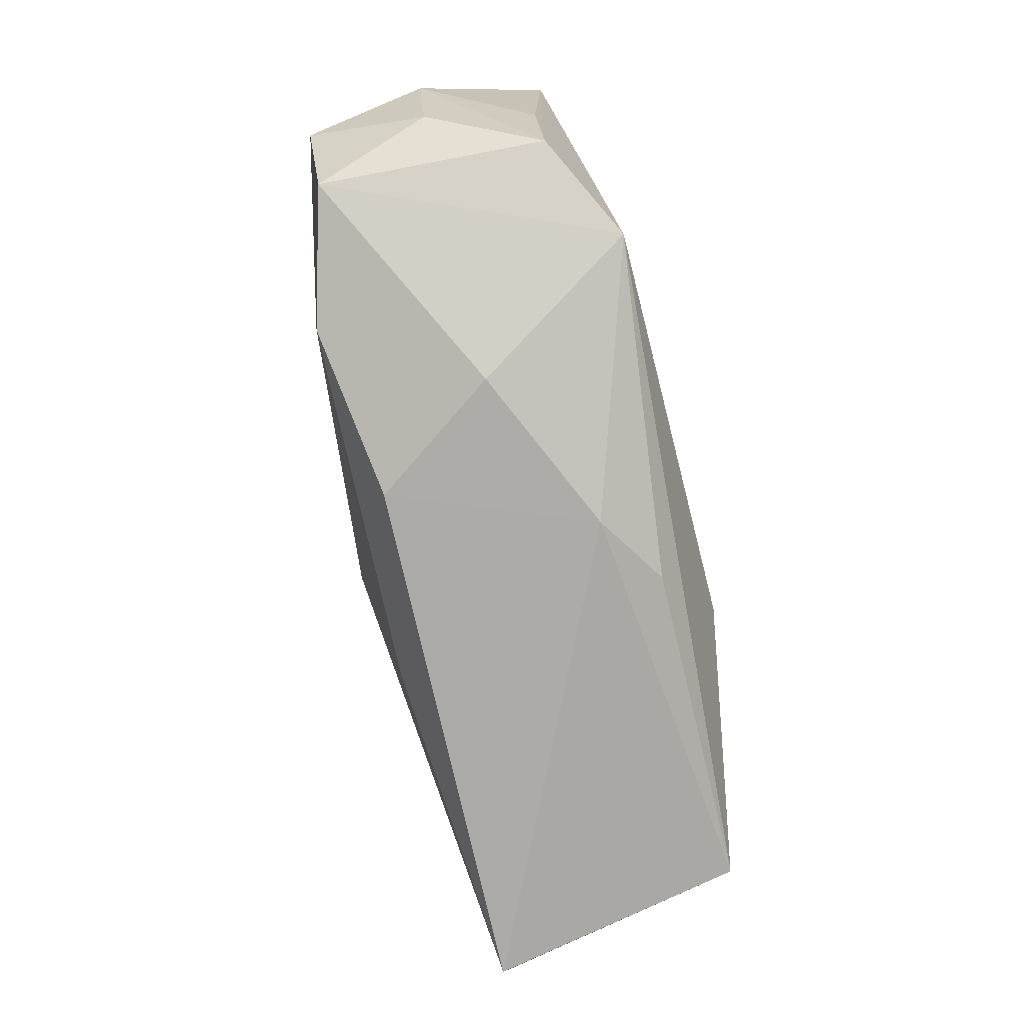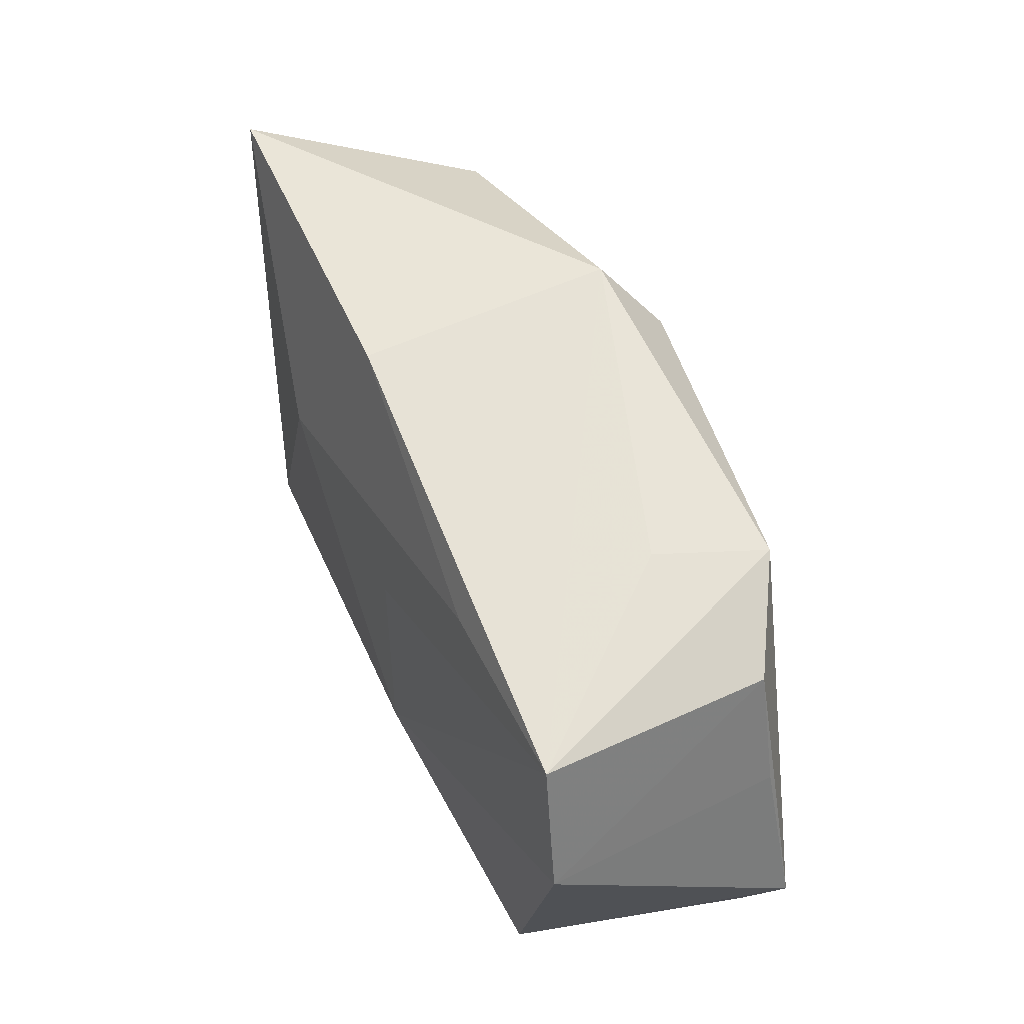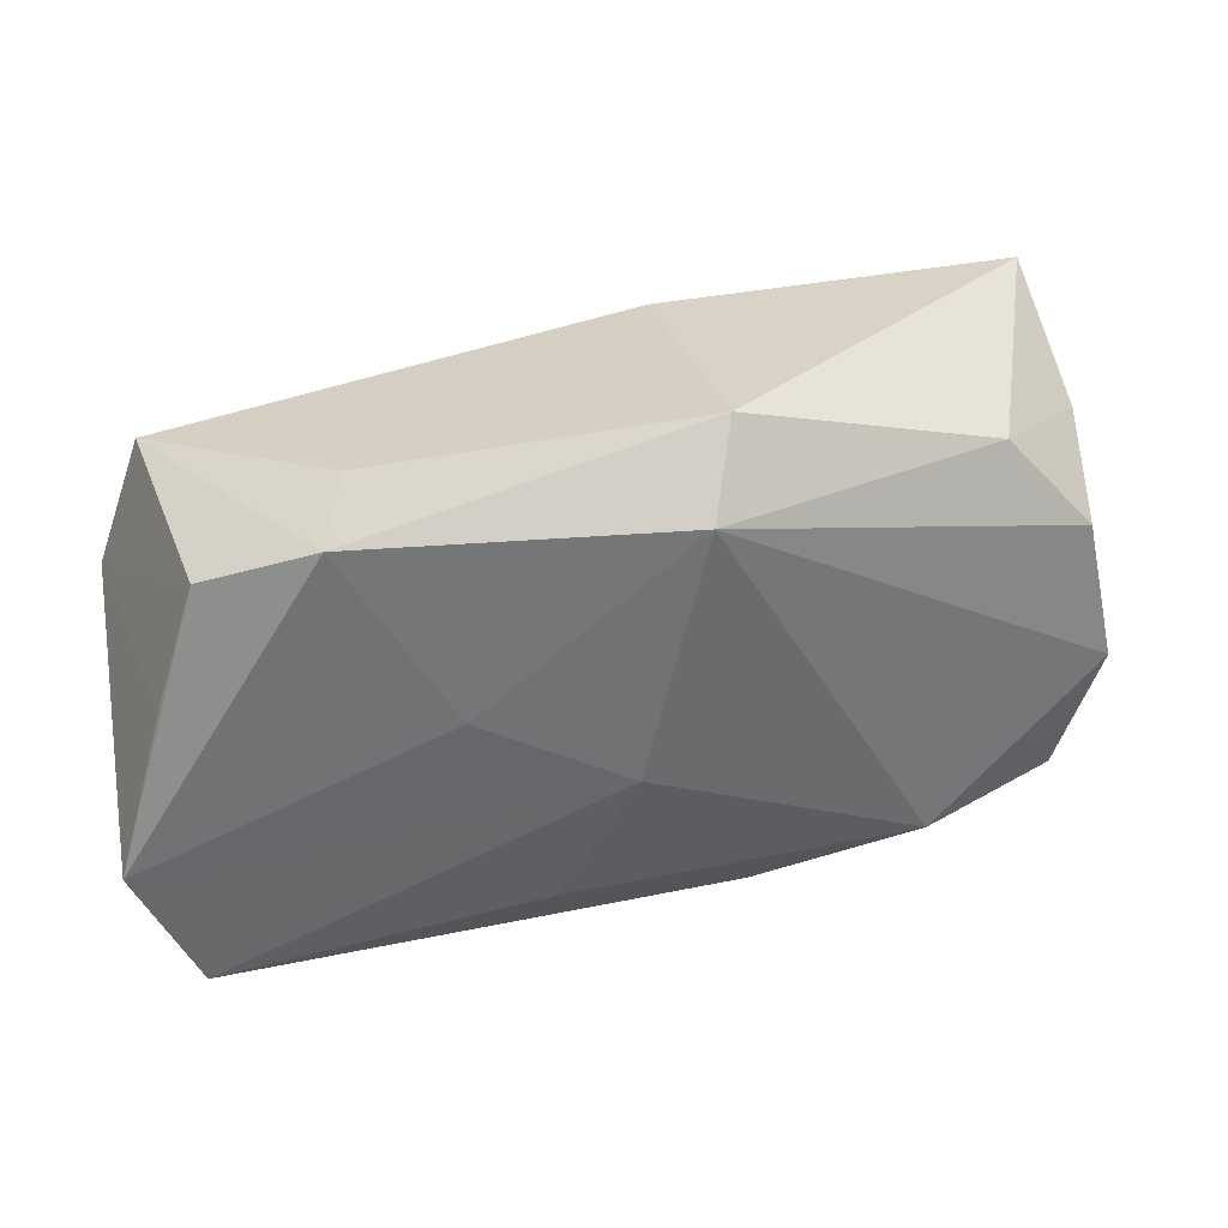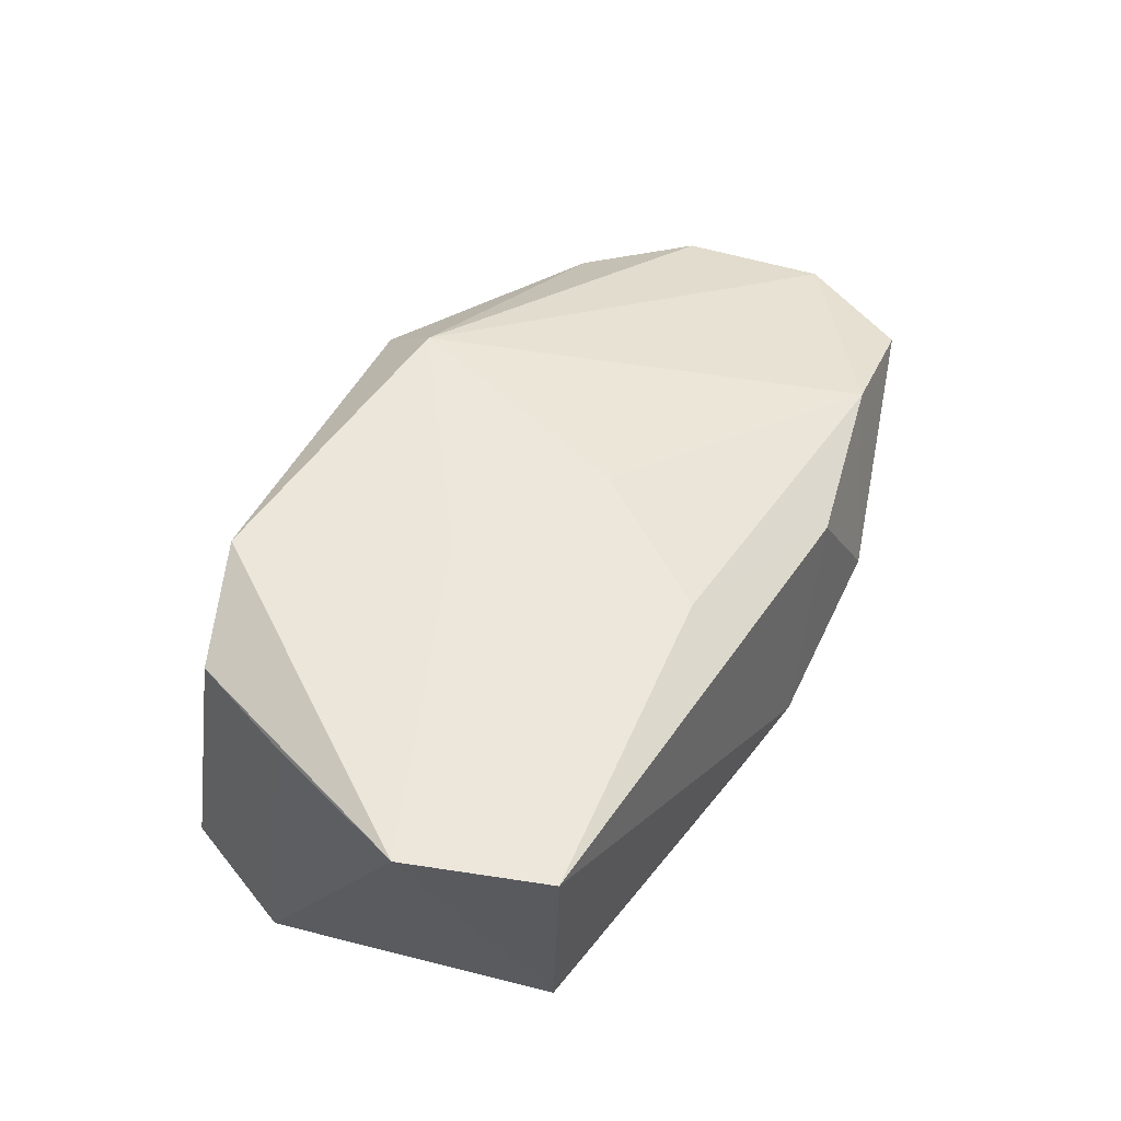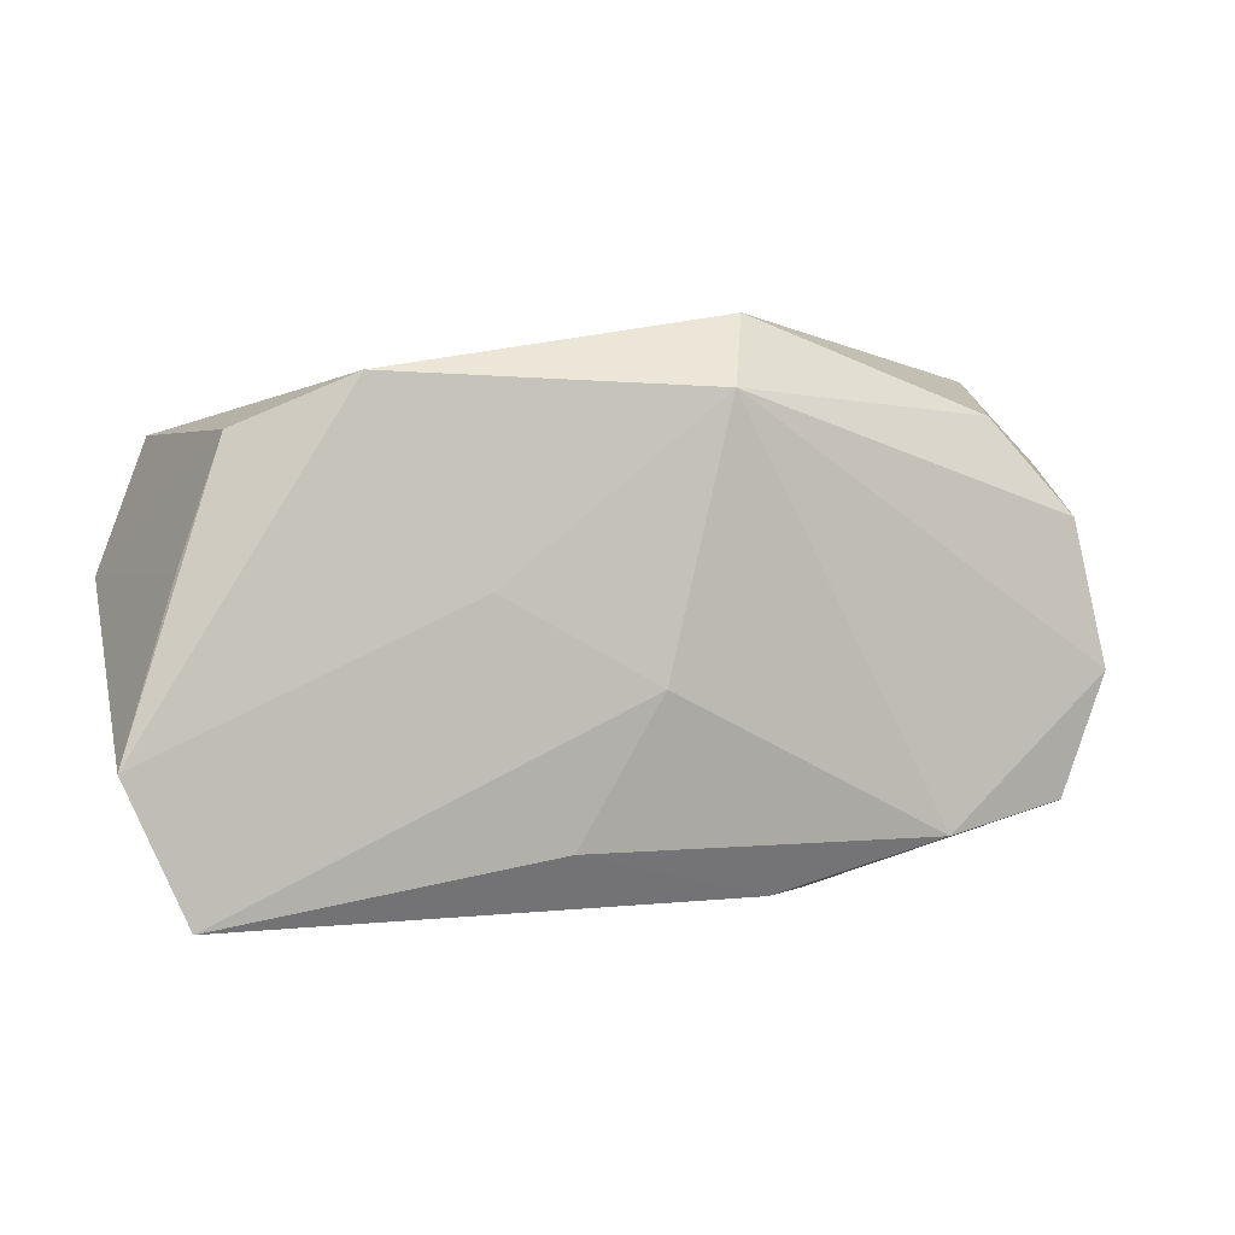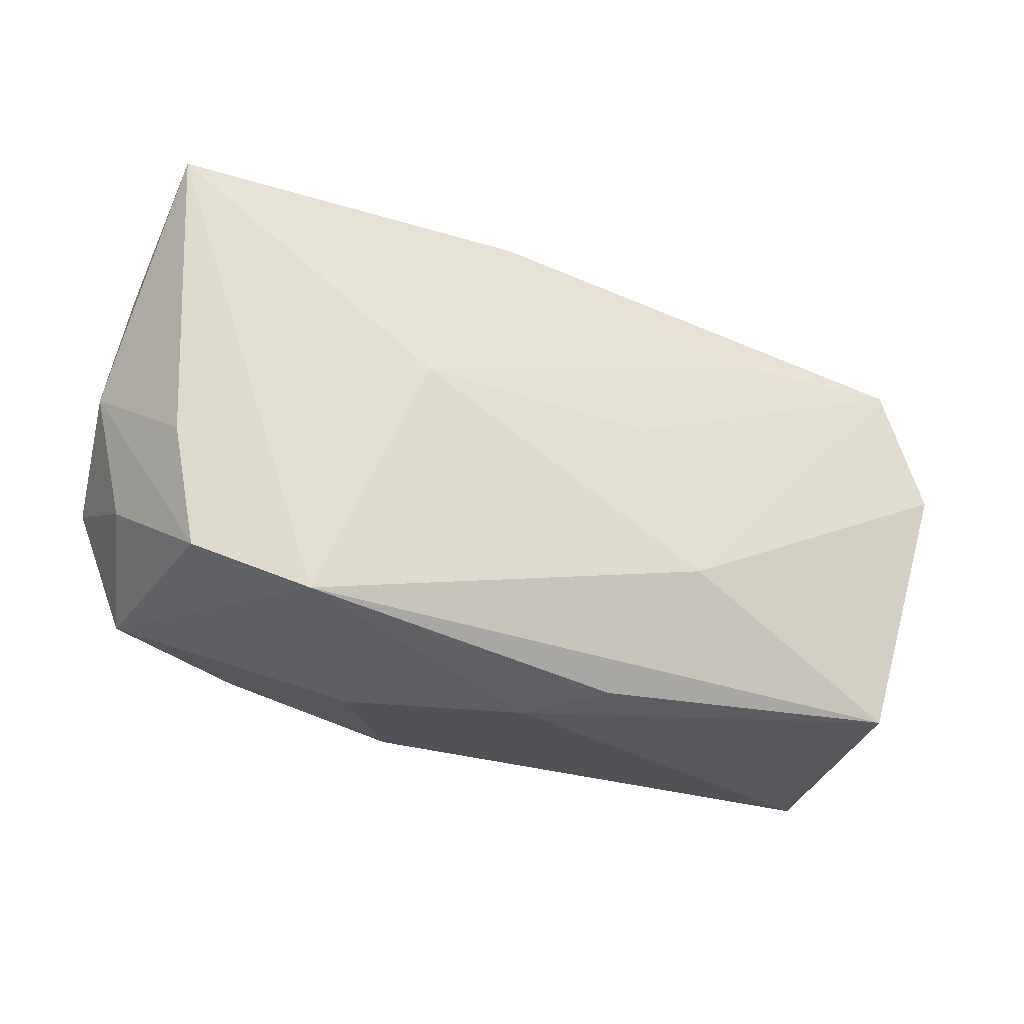
<metadata>
{"format":"obj","ext":"obj","renderer":"f3d","projection":"perspective","resolution":1024,"background":"white","views":[{"elev":-76.2,"azim":104.6,"up":"+Y"},{"elev":52.3,"azim":-111.4,"up":"+Y"},{"elev":32.3,"azim":-12.8,"up":"+Y"},{"elev":47.4,"azim":-56.6,"up":"+Z"},{"elev":-1.7,"azim":-19.1,"up":"+Y"},{"elev":-23.8,"azim":156.0,"up":"+Y"}]}
</metadata>
<code>
v 0.005312 0.02166 -0.01052
v -0.0345 -0.02194 0.01055
v 0.003618 0.017 0.0167
v -0.03503 0.01482 -0.01011
v 0.01478 0.005029 -0.01516
v -0.03149 -0.01936 -0.01085
v -0.01409 0.001942 0.01485
v 0.03754 0.01392 -0.0006738
v 0.03986 0.003393 -0.0009805
v -0.01874 0.01447 -0.01124
v -0.03984 -0.01073 0.0112
v -0.006371 0.003986 -0.01391
v 0.02466 -0.01669 -0.01516
v 0.02856 0.01675 0.008204
v 0.01651 -0.02092 -0.001318
v 0.0385 -0.003348 0.009102
v 0.03579 0.008845 0.008994
v 0.009128 -0.02057 0.00937
v -0.003634 -0.02044 -0.01131
v 0.0334 -0.01273 -0.01078
v 0.006079 0.02335 0.01157
v -0.02344 0.01741 0.01443
v -0.02087 0.01827 0.004834
v 0.03764 -0.007049 -0.001226
v -0.0358 0.003035 0.01007
v -0.01085 -0.009439 -0.01516
v 0.002703 -0.02194 -0.007511
v -0.0388 0.003818 -0.01078
v 0.02332 -0.01618 0.01159
v 0.03475 -0.01368 0.008419
v -0.0325 0.01338 0.009959
v 0.03521 -0.002571 -0.01049
v 0.03629 0.02216 -0.01165
v -0.001224 -0.004929 0.01537
v -0.00736 -0.01687 0.01267
f 29 16 3
f 5 4 10
f 10 1 5
f 4 1 10
f 11 22 31
f 31 22 4
f 4 22 23
f 12 4 5
f 5 26 12
f 12 26 4
f 13 26 5
f 5 1 33
f 33 13 5
f 20 13 33
f 34 29 3
f 2 34 11
f 16 29 30
f 30 13 20
f 11 31 25
f 4 26 28
f 11 25 28
f 28 31 4
f 28 25 31
f 19 13 27
f 3 16 17
f 21 33 1
f 21 22 3
f 21 23 22
f 21 1 4
f 4 23 21
f 3 22 7
f 7 34 3
f 7 22 11
f 11 34 7
f 18 2 27
f 29 34 35
f 34 2 35
f 35 18 29
f 2 18 35
f 6 28 26
f 11 28 6
f 26 13 6
f 13 19 6
f 6 2 11
f 27 2 6
f 6 19 27
f 24 9 16
f 20 9 24
f 16 30 24
f 24 30 20
f 20 33 32
f 32 9 20
f 33 9 32
f 8 9 33
f 16 9 8
f 8 17 16
f 33 21 14
f 14 8 33
f 17 8 14
f 3 17 14
f 14 21 3
f 15 30 29
f 29 18 15
f 13 30 15
f 27 13 15
f 15 18 27

</code>
